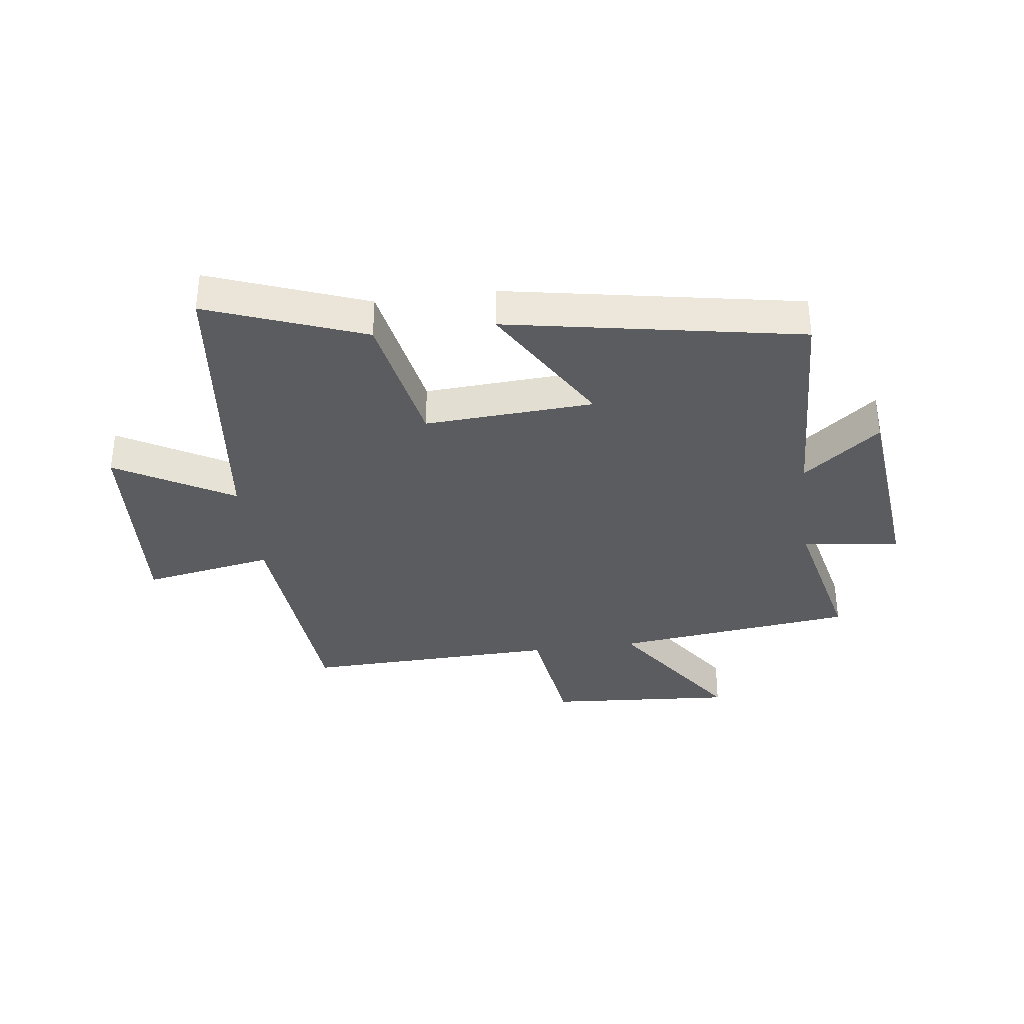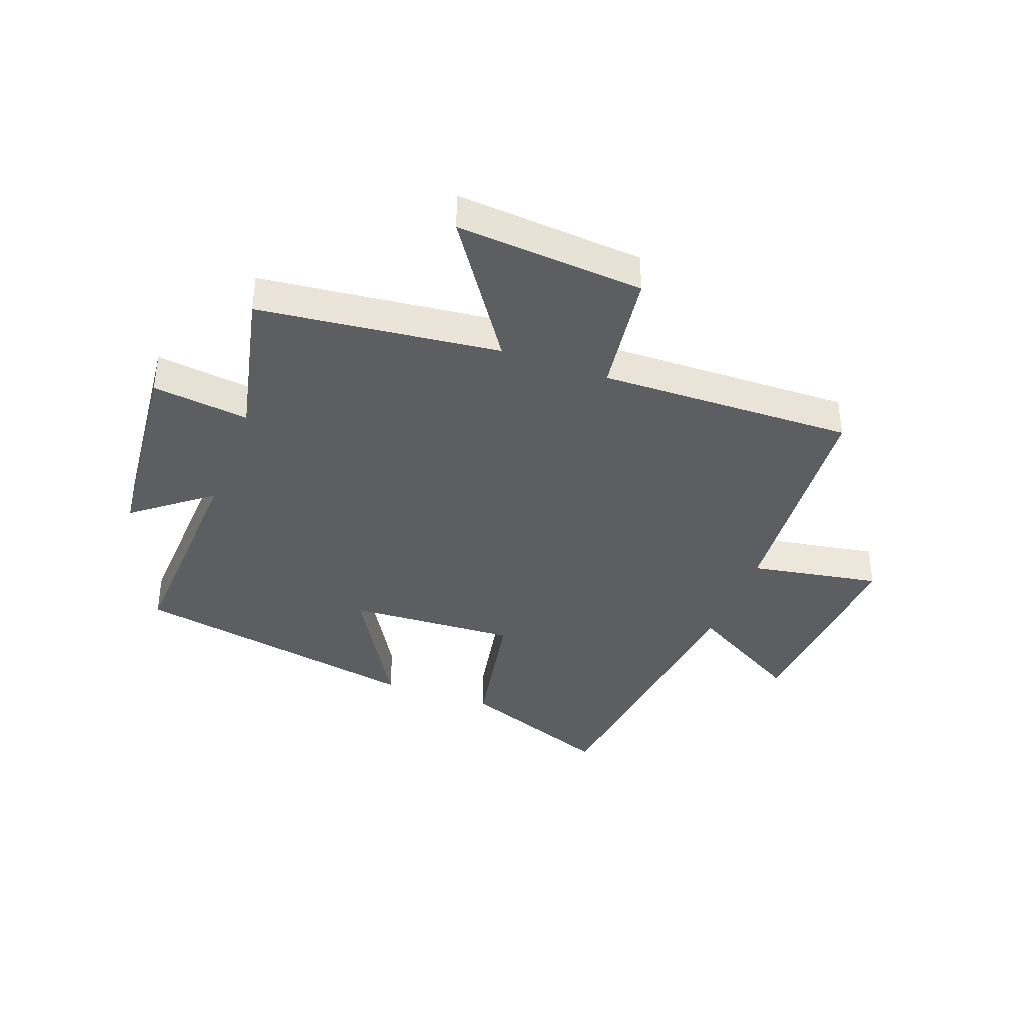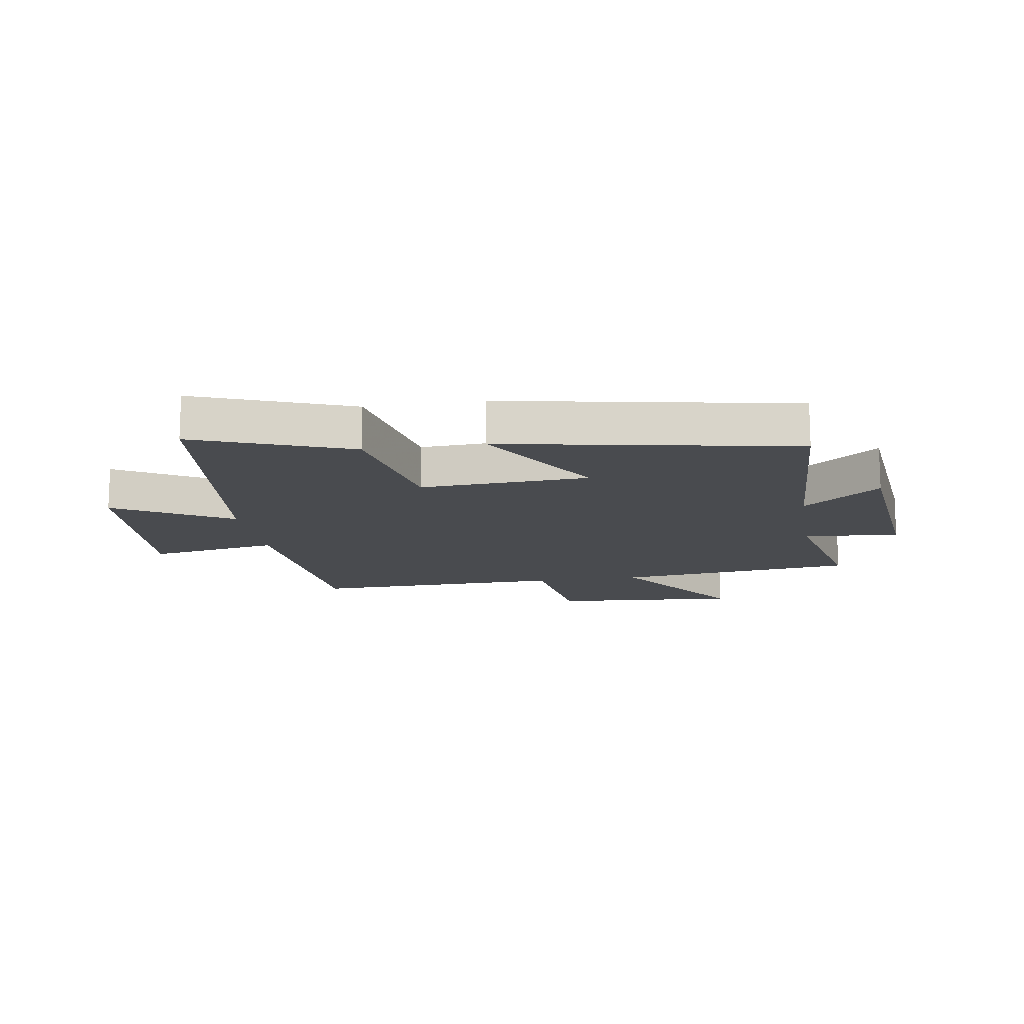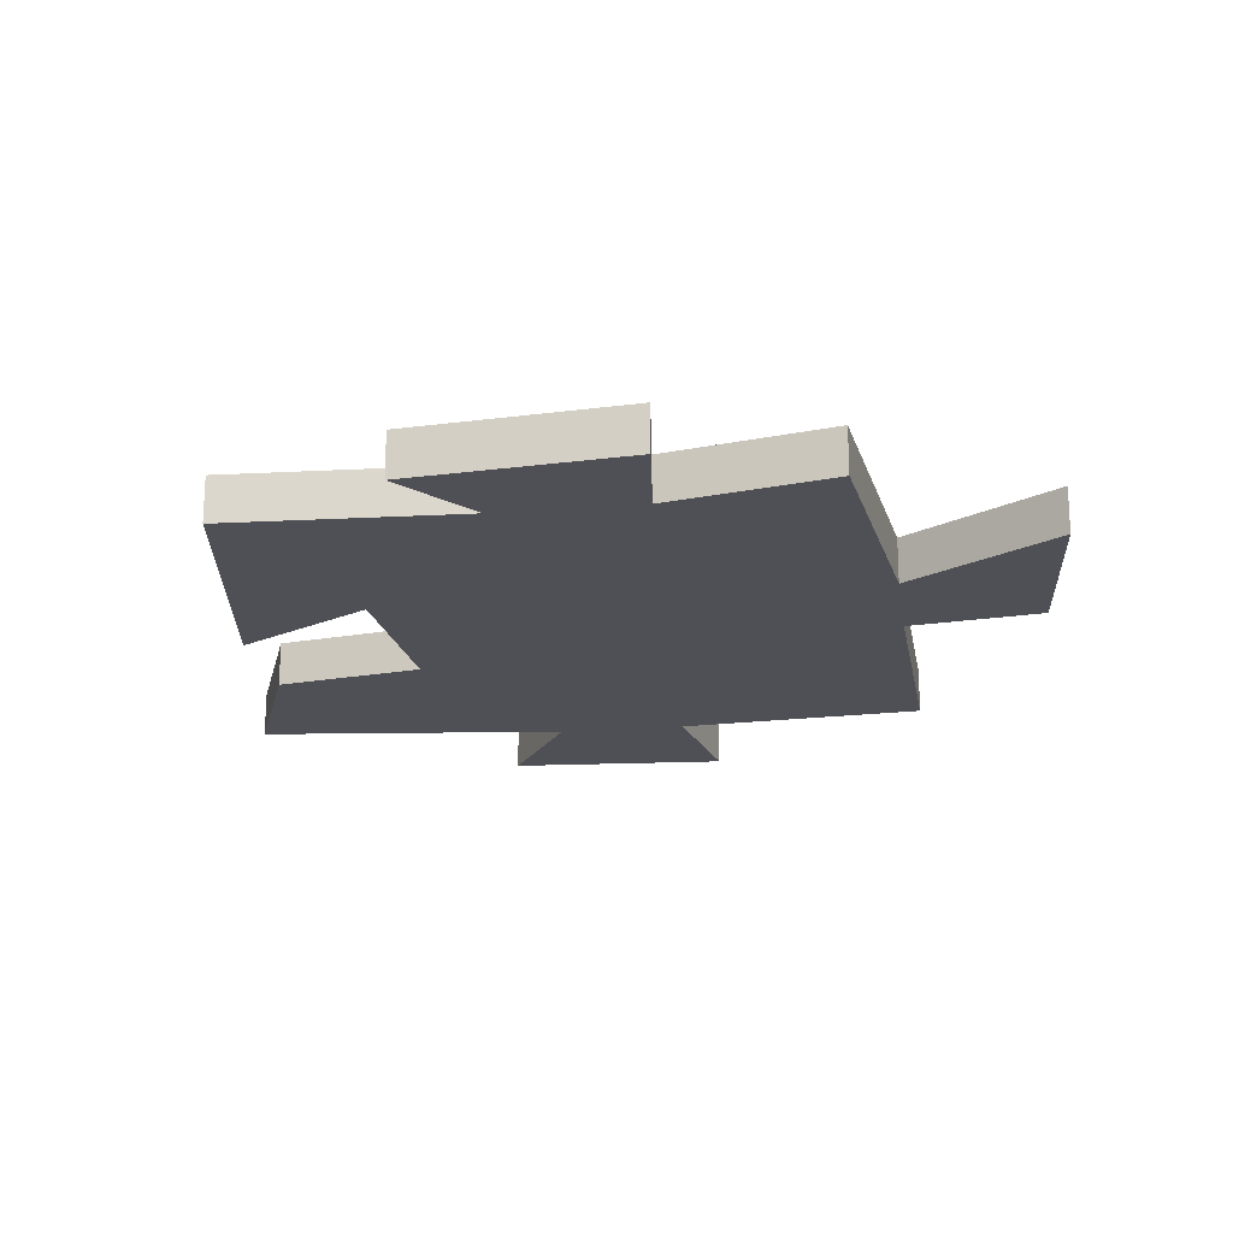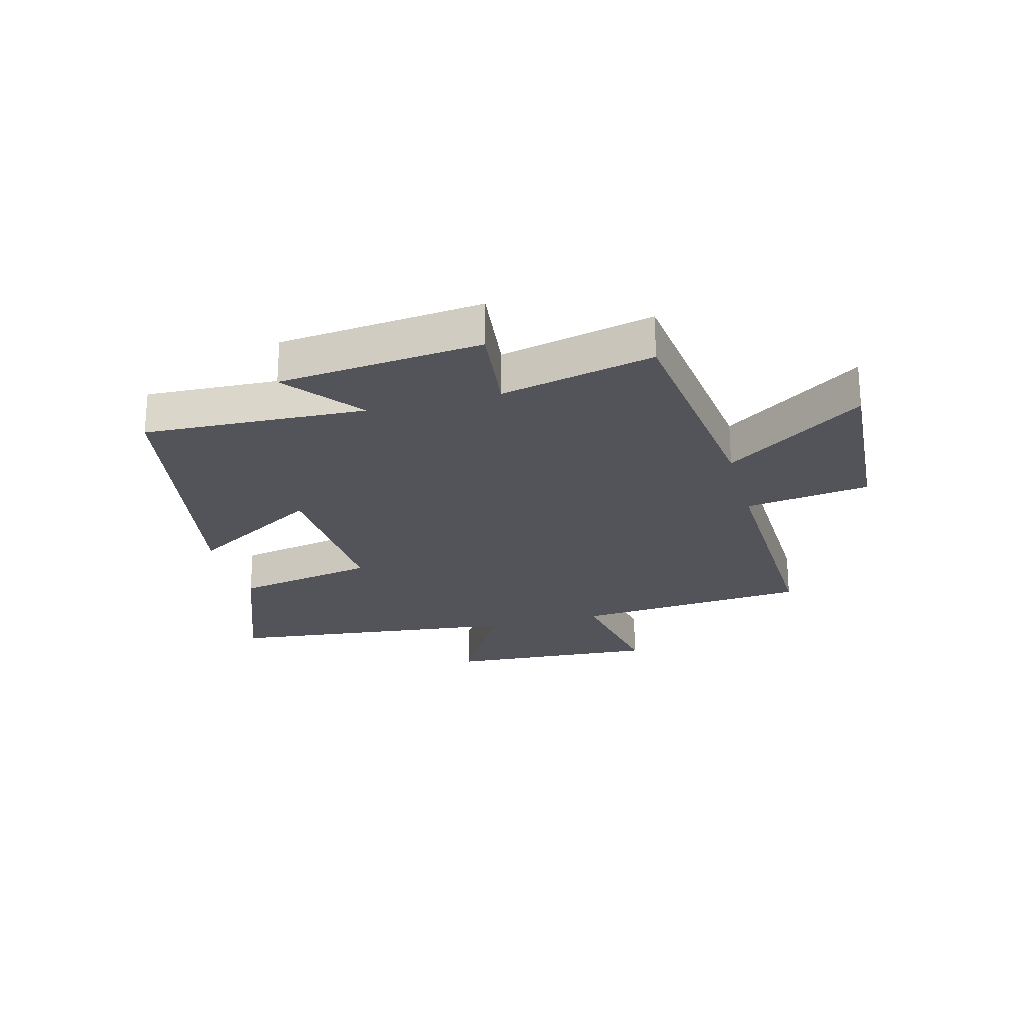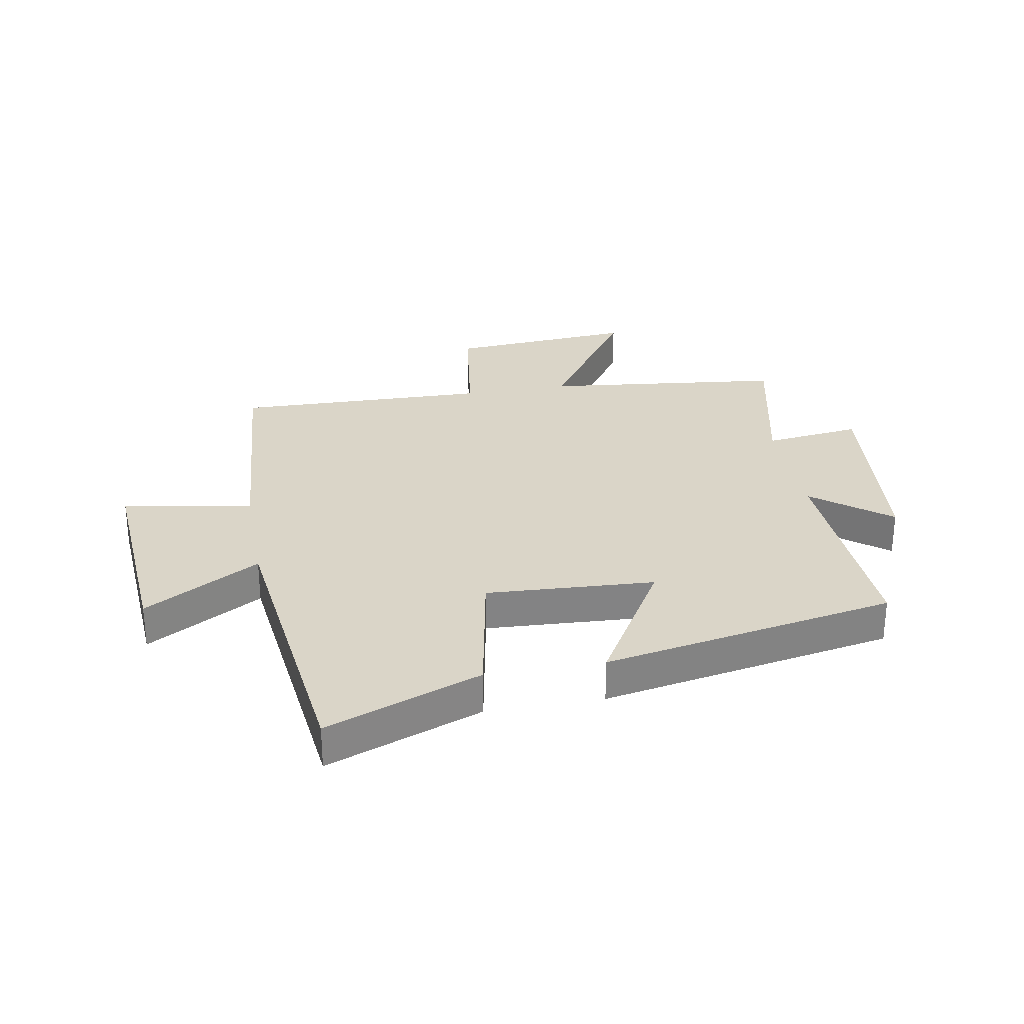
<metadata>
{"format":"obj","ext":"obj","renderer":"f3d","projection":"perspective","resolution":1024,"background":"white","views":[{"elev":-35.0,"azim":7.6,"up":"+Y"},{"elev":-38.5,"azim":159.6,"up":"+Y"},{"elev":-14.2,"azim":9.0,"up":"+Y"},{"elev":-19.4,"azim":98.4,"up":"+Y"},{"elev":-23.7,"azim":105.1,"up":"+Y"},{"elev":29.2,"azim":-10.2,"up":"+Y"}]}
</metadata>
<code>
v 0.518 0.07 0.408
v 0.5 0.07 0.031
v 0.63 0.07 0.133
v 0.664 0.07 -0.213
v 0.5 0.07 -0.193
v 0.558 0.07 -0.453
v 0.15 0.07 -0.5
v 0.311 0.07 -0.736
v -0.007 0.07 -0.712
v -0.036 0.07 -0.5
v -0.468 0.07 -0.511
v -0.5 0.07 -0.111
v -0.721 0.07 -0.15
v -0.697 0.07 0.208
v -0.5 0.07 0.095
v -0.441 0.07 0.6
v -0.177 0.07 0.5
v -0.132 0.07 0.259
v 0.154 0.07 0.275
v 0.021 0.07 0.5
v 0.518 0 0.408
v 0.5 0 0.031
v 0.63 0 0.133
v 0.664 0 -0.213
v 0.5 0 -0.193
v 0.558 0 -0.453
v 0.15 0 -0.5
v 0.311 0 -0.736
v -0.007 0 -0.712
v -0.036 0 -0.5
v -0.468 0 -0.511
v -0.5 0 -0.111
v -0.721 0 -0.15
v -0.697 0 0.208
v -0.5 0 0.095
v -0.441 0 0.6
v -0.177 0 0.5
v -0.132 0 0.259
v 0.154 0 0.275
v 0.021 0 0.5
f 19 20 1 2
f 18 19 2
f 15 16 17 18
f 15 18 2
f 12 13 14 15
f 12 15 2
f 11 12 2
f 10 11 2
f 7 8 9 10
f 5 6 7 10
f 5 10 2 3
f 3 4 5
f 22 21 40 39
f 22 39 38
f 38 37 36 35
f 22 38 35
f 35 34 33 32
f 22 35 32
f 22 32 31
f 22 31 30
f 30 29 28 27
f 30 27 26 25
f 23 22 30 25
f 25 24 23
f 1 21 22 2
f 2 22 23 3
f 3 23 24 4
f 4 24 25 5
f 5 25 26 6
f 6 26 27 7
f 7 27 28 8
f 8 28 29 9
f 9 29 30 10
f 10 30 31 11
f 11 31 32 12
f 12 32 33 13
f 13 33 34 14
f 14 34 35 15
f 15 35 36 16
f 16 36 37 17
f 17 37 38 18
f 18 38 39 19
f 19 39 40 20
f 20 40 21 1

</code>
